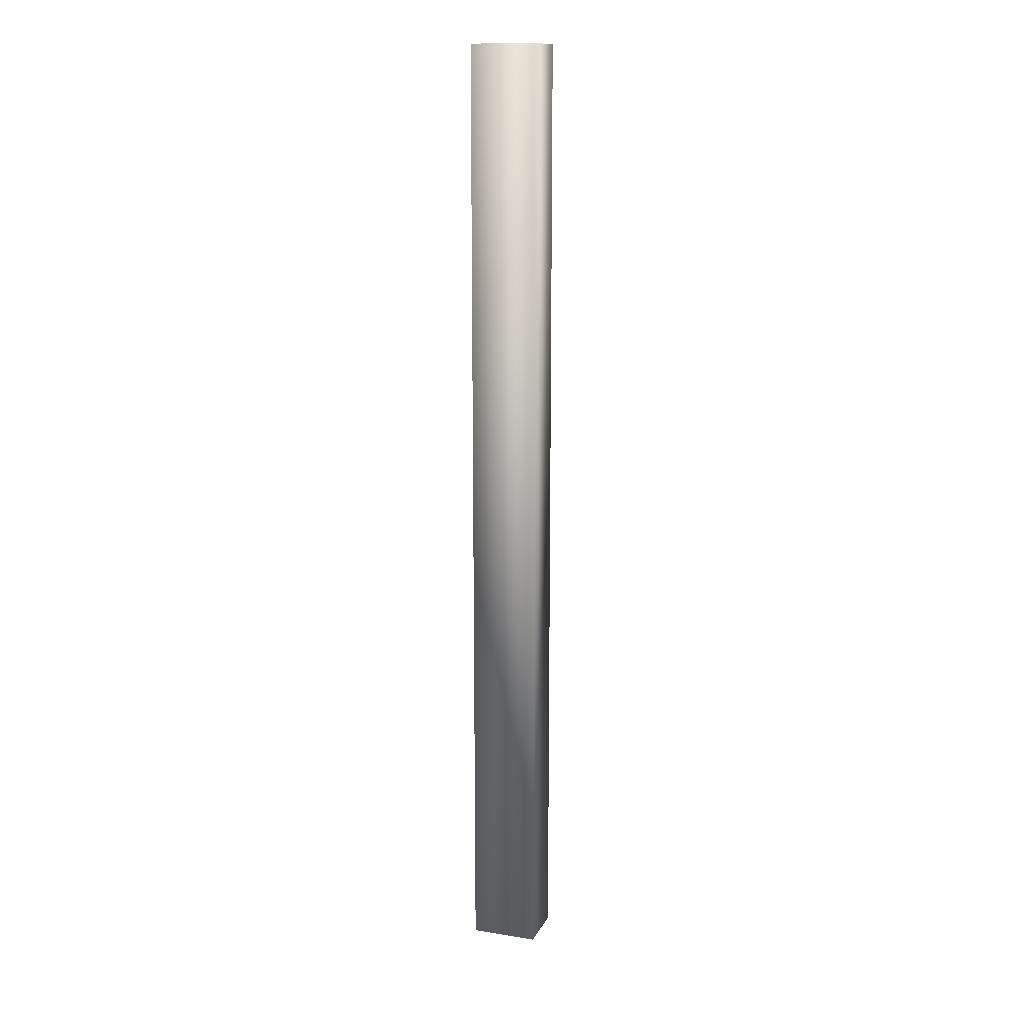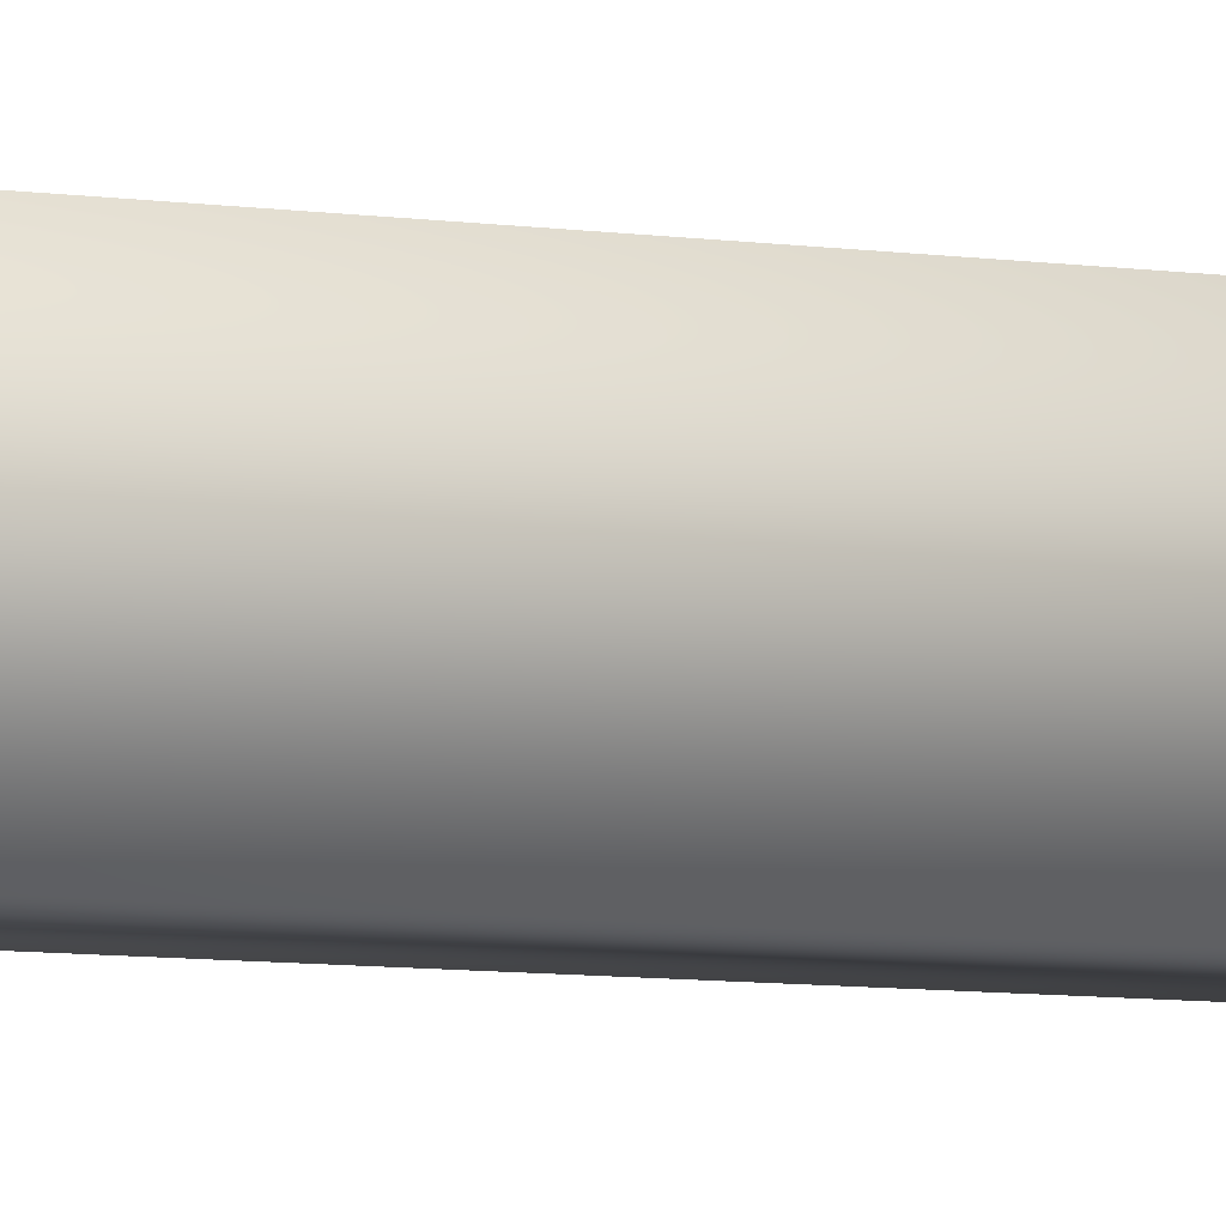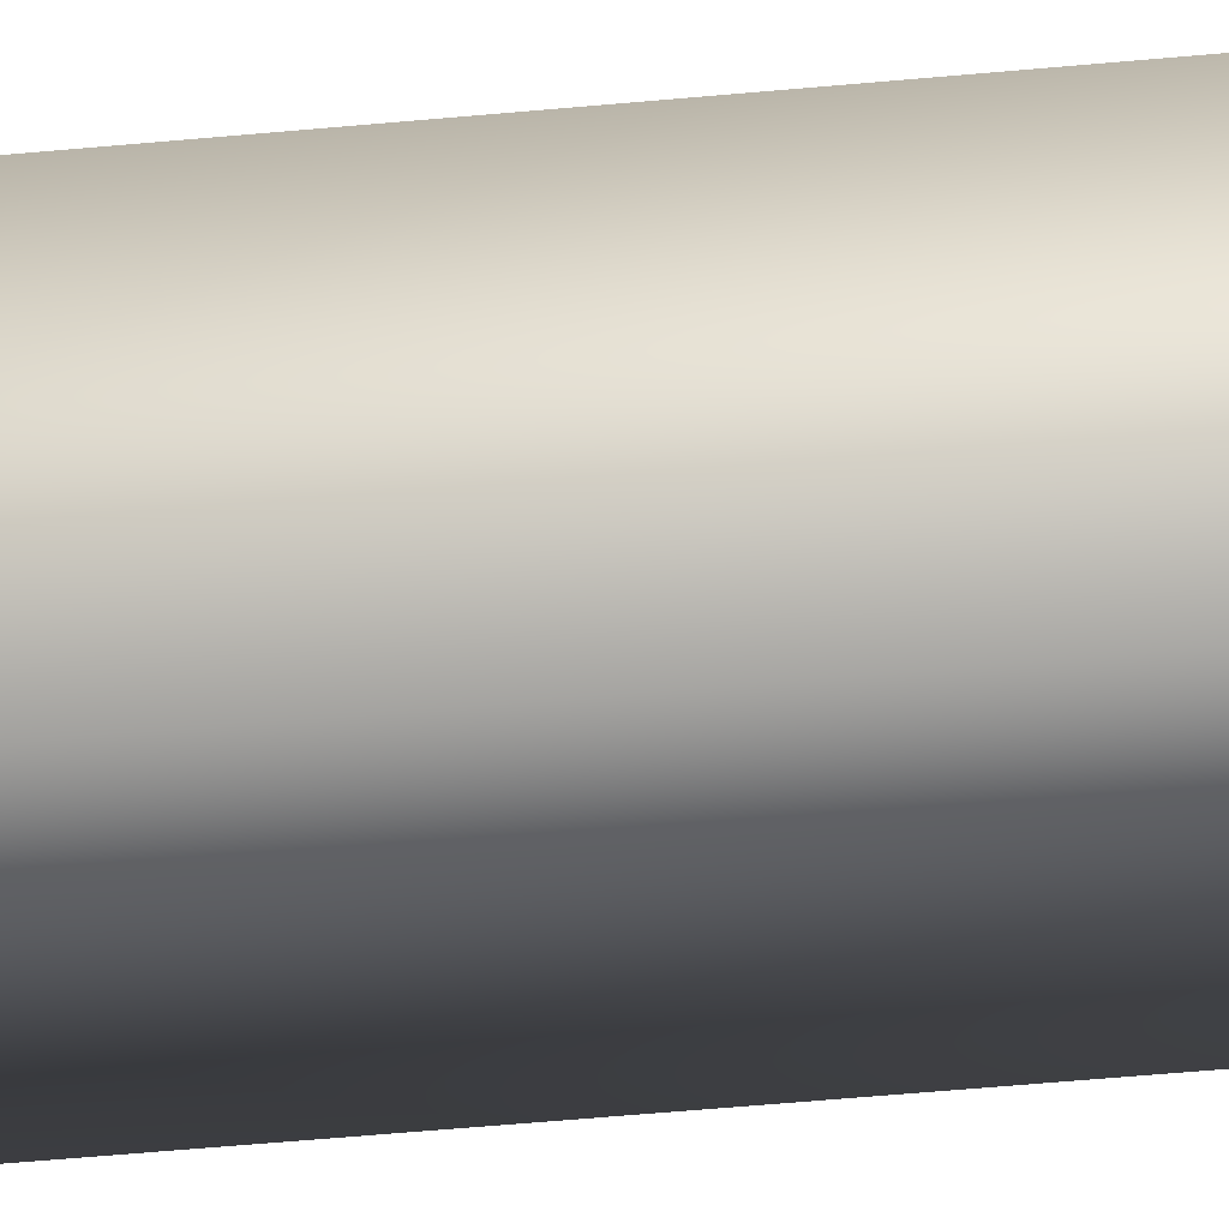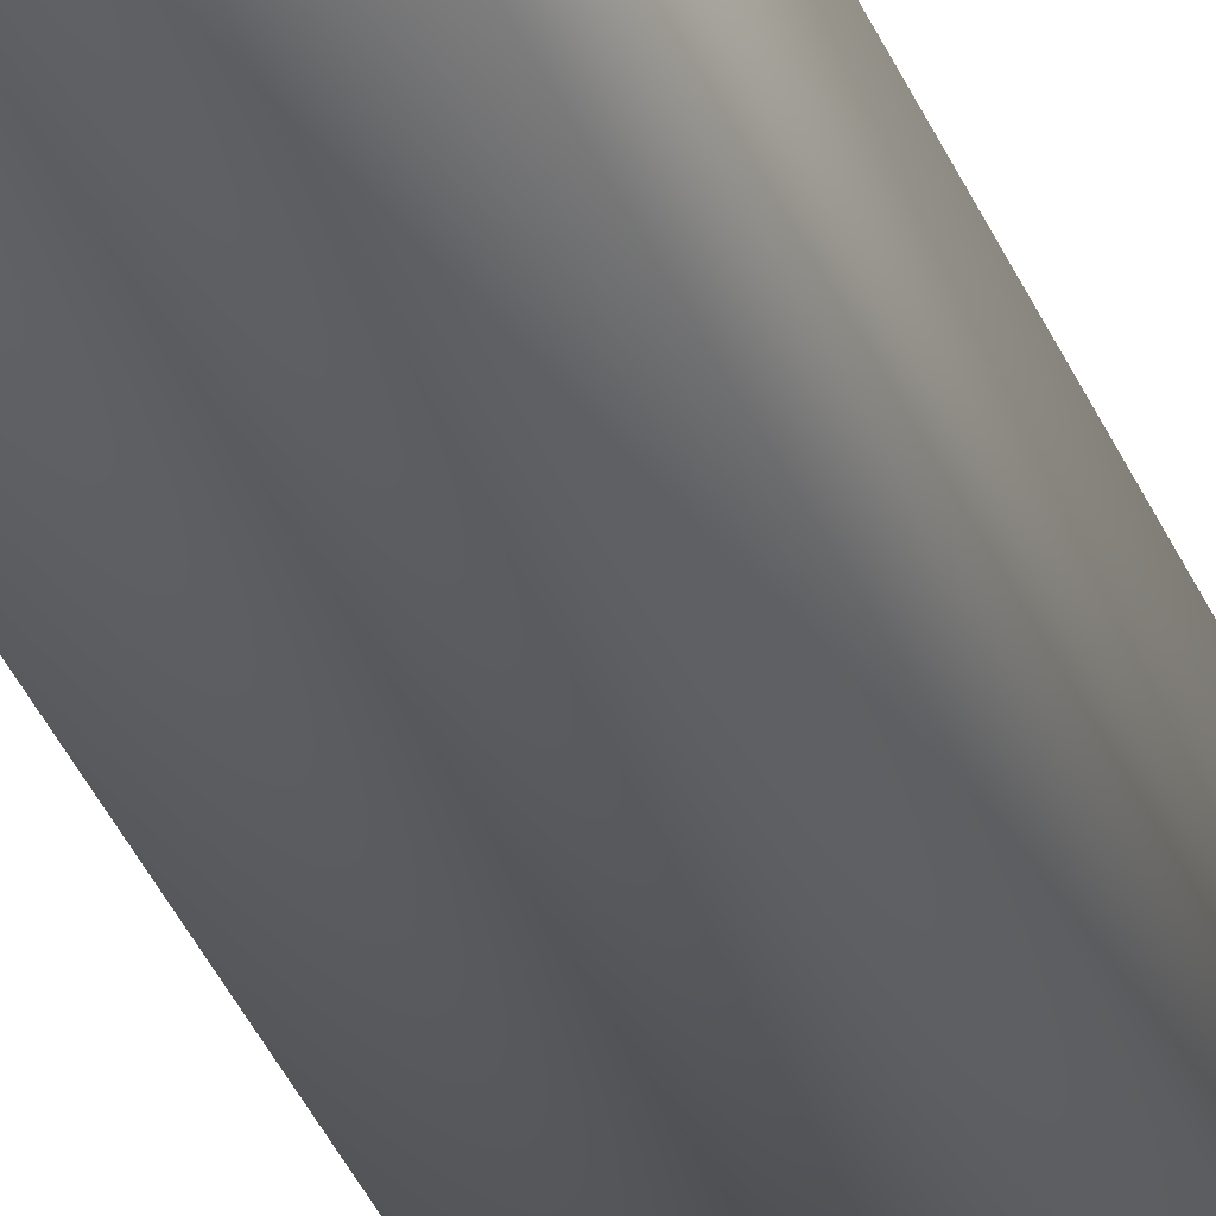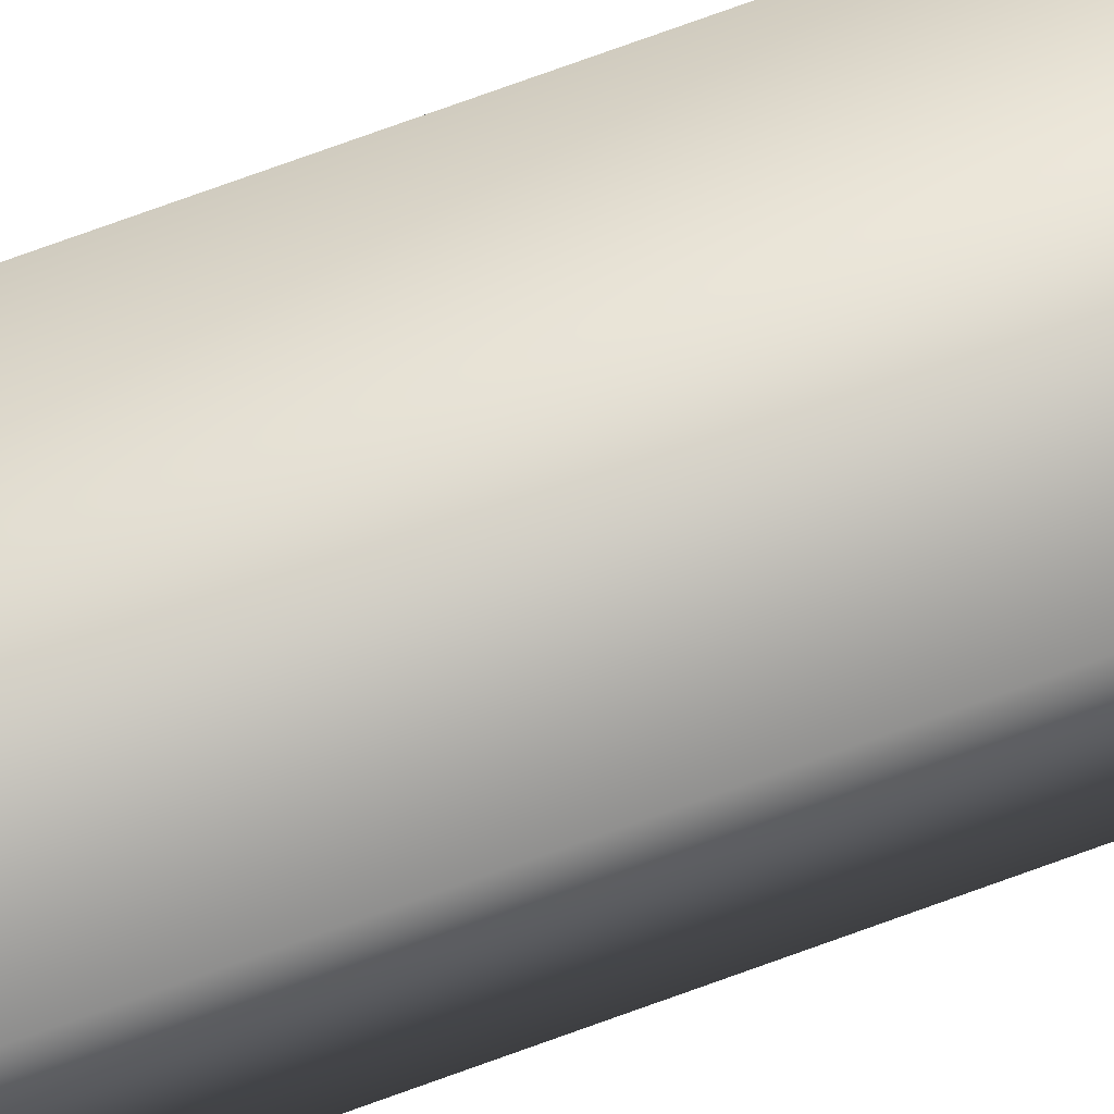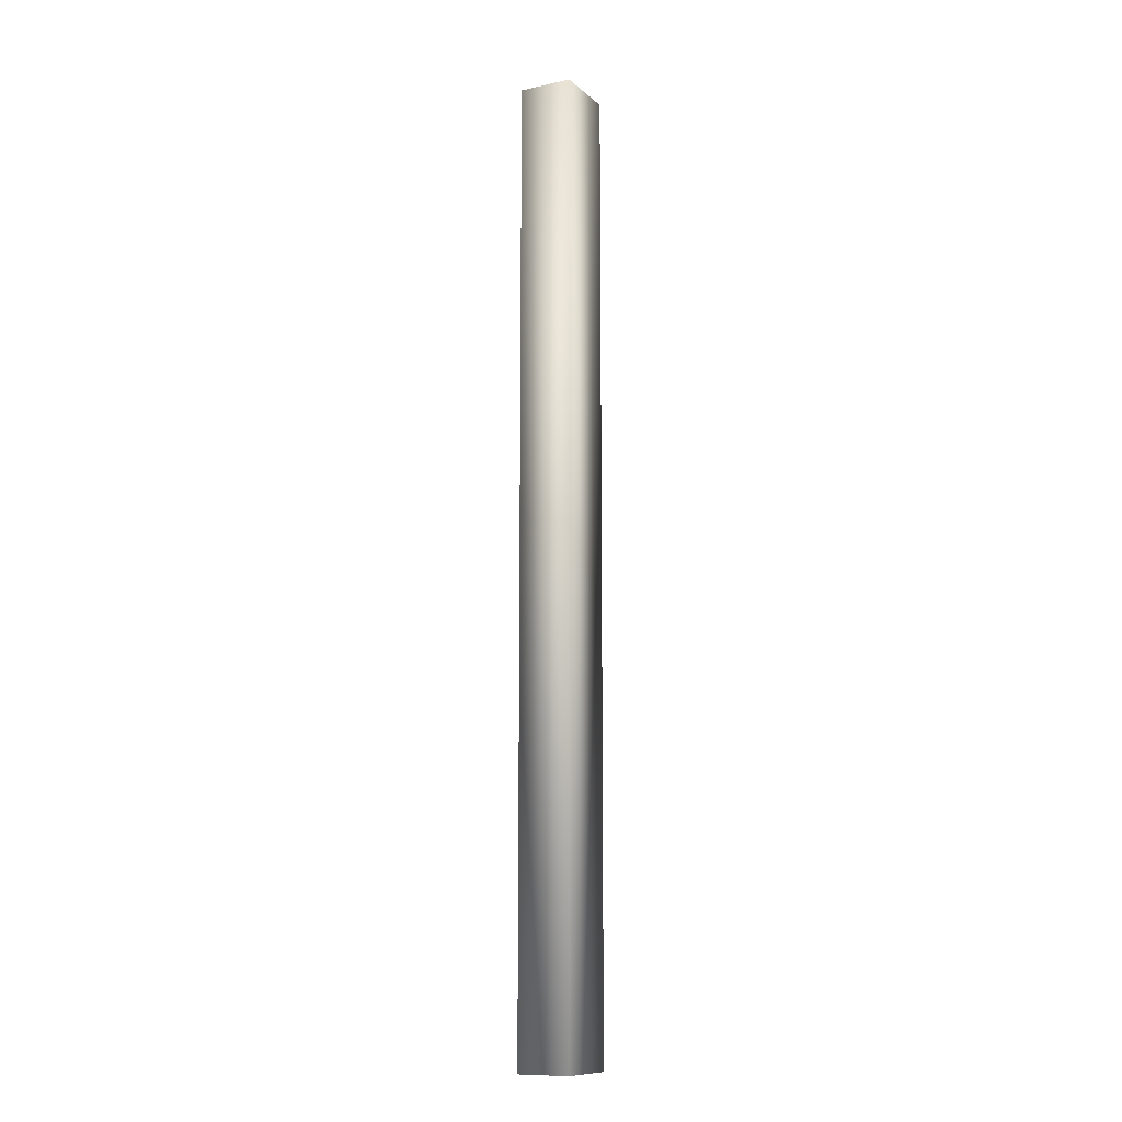
<metadata>
{"format":"obj","ext":"obj","renderer":"f3d","projection":"perspective","resolution":1024,"background":"white","views":[{"elev":14.4,"azim":-160.8,"up":"+Z"},{"elev":-3.7,"azim":-130.7,"up":"+Y"},{"elev":-30.1,"azim":-80.9,"up":"+Y"},{"elev":-28.0,"azim":-163.6,"up":"+Y"},{"elev":71.2,"azim":-110.3,"up":"+Y"},{"elev":-11.2,"azim":118.0,"up":"+Z"}]}
</metadata>
<code>
v  -40.96 -0 372.7
v  -45.08 -0 372.7
v  -45.08 3.294 372.7
v  -40.96 3.294 372.7
v  -40.96 3.294 431.2
v  -45.08 3.294 431.2
v  -45.08 -0 431.2
v  -40.96 -0 431.2
o Box139
g Box139
f 1 2 3 4
f 5 4 3 6
f 6 3 2 7
f 5 8 1 4
f 8 7 2 1
f 7 8 5 6

</code>
